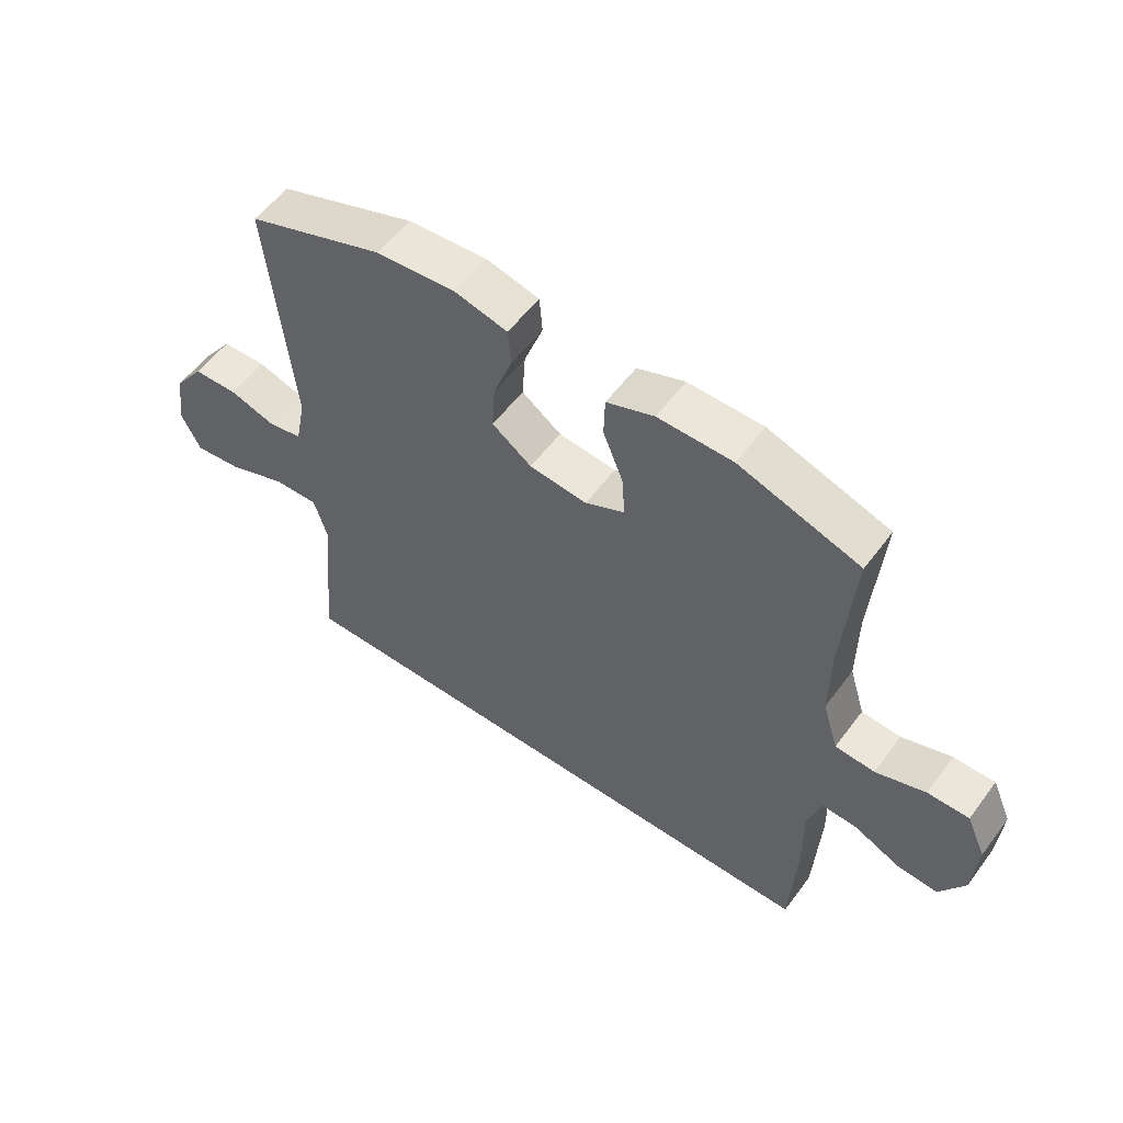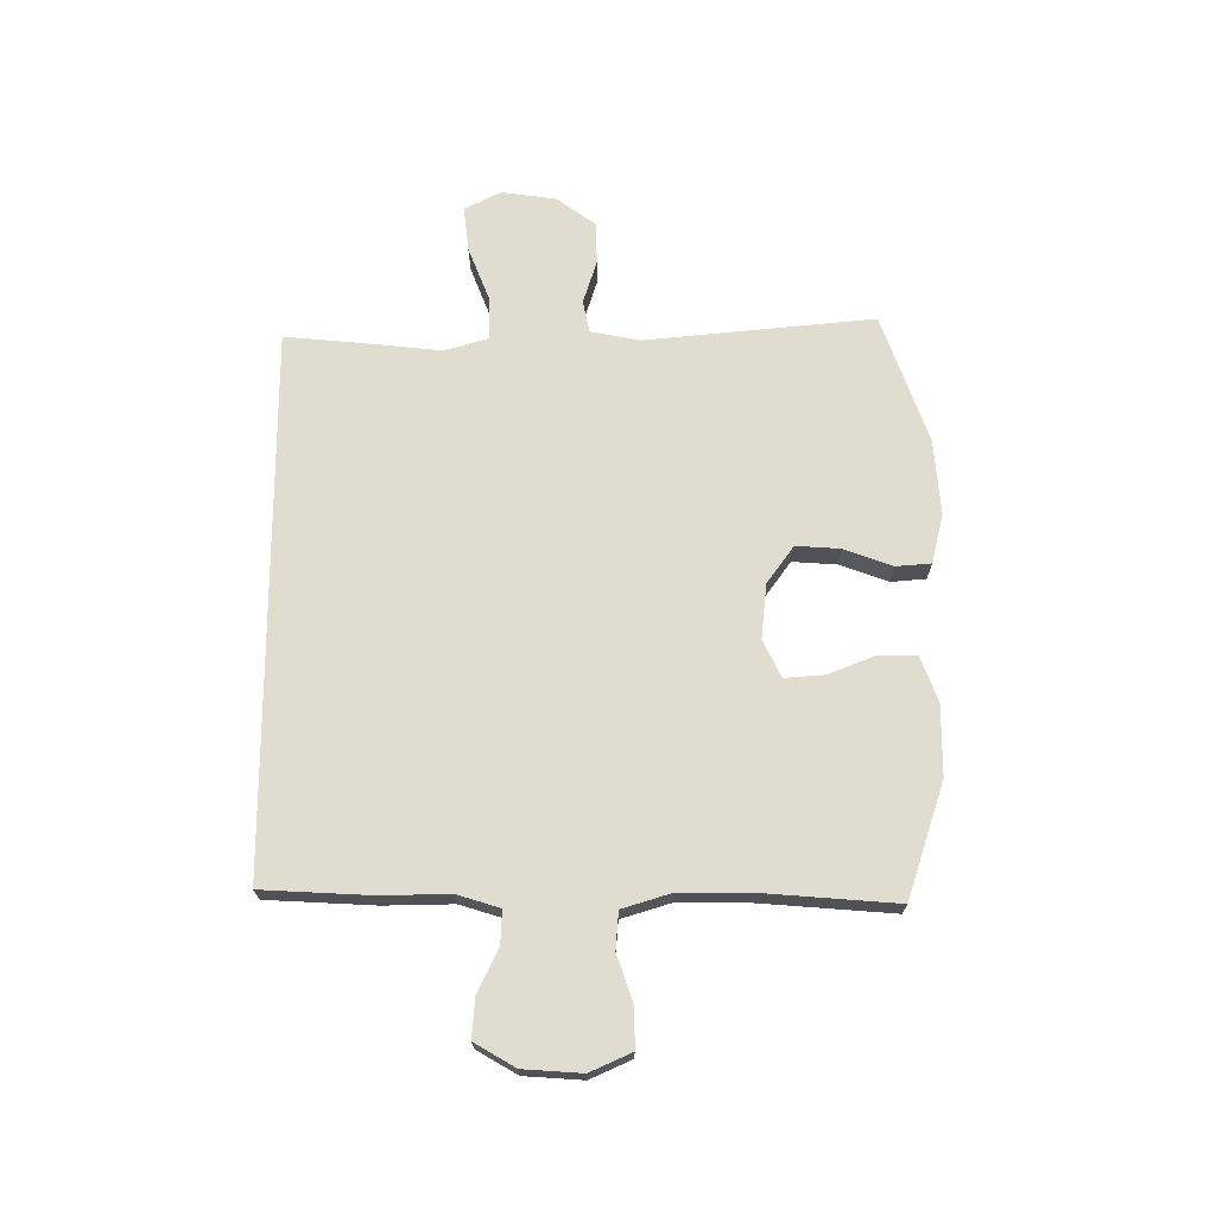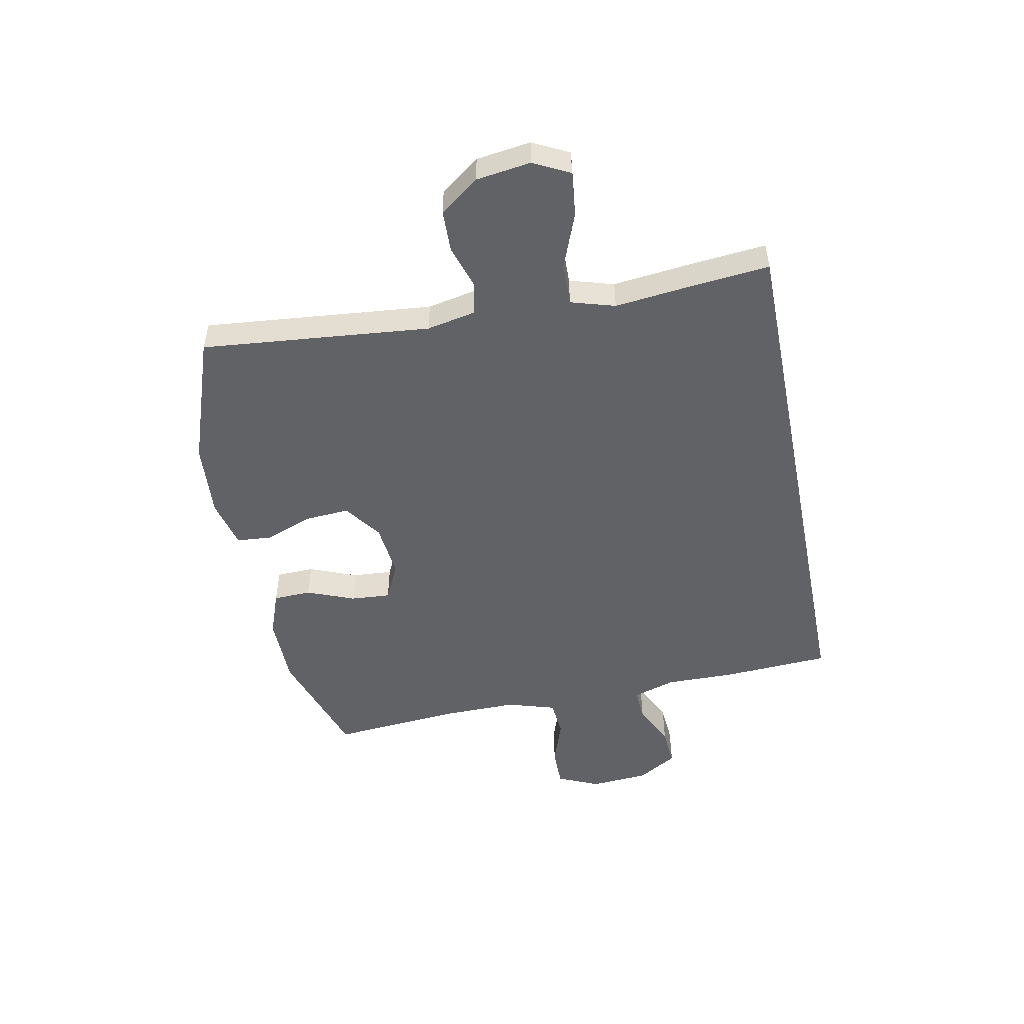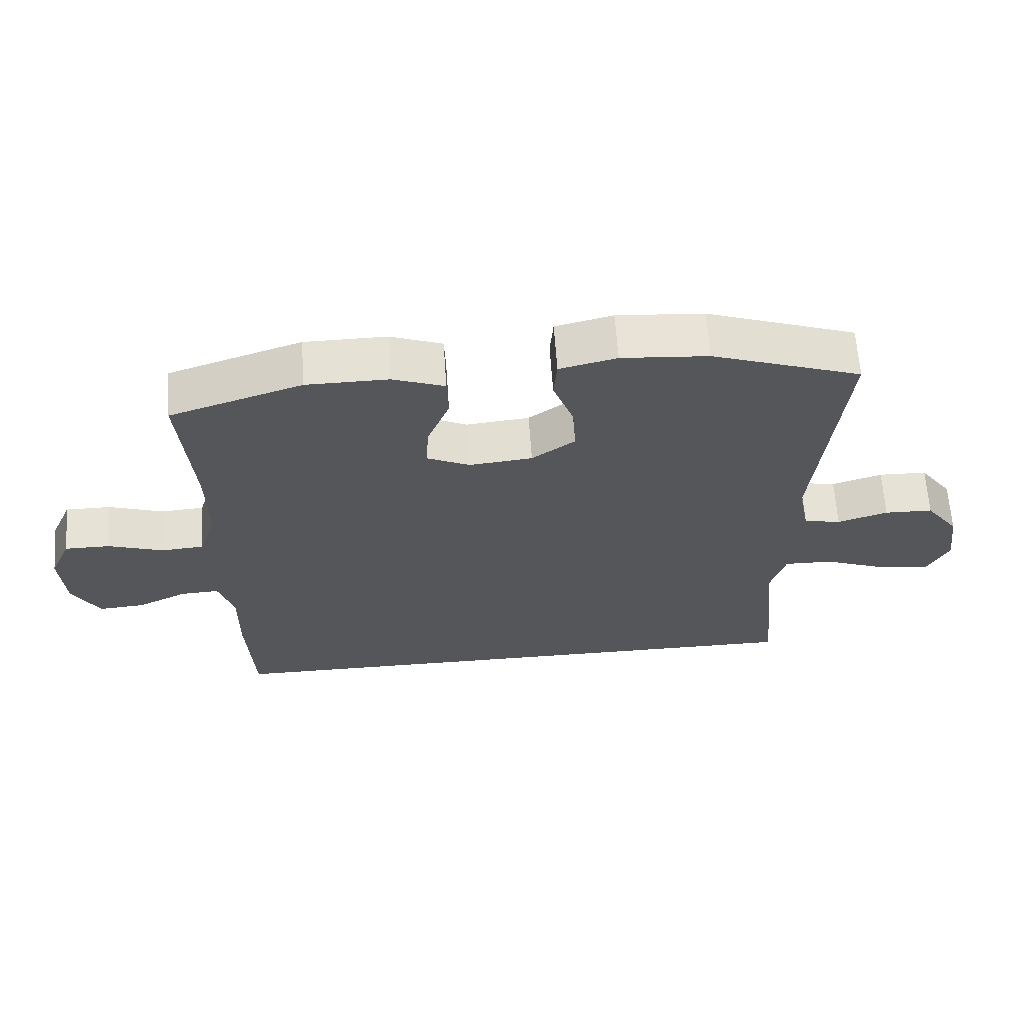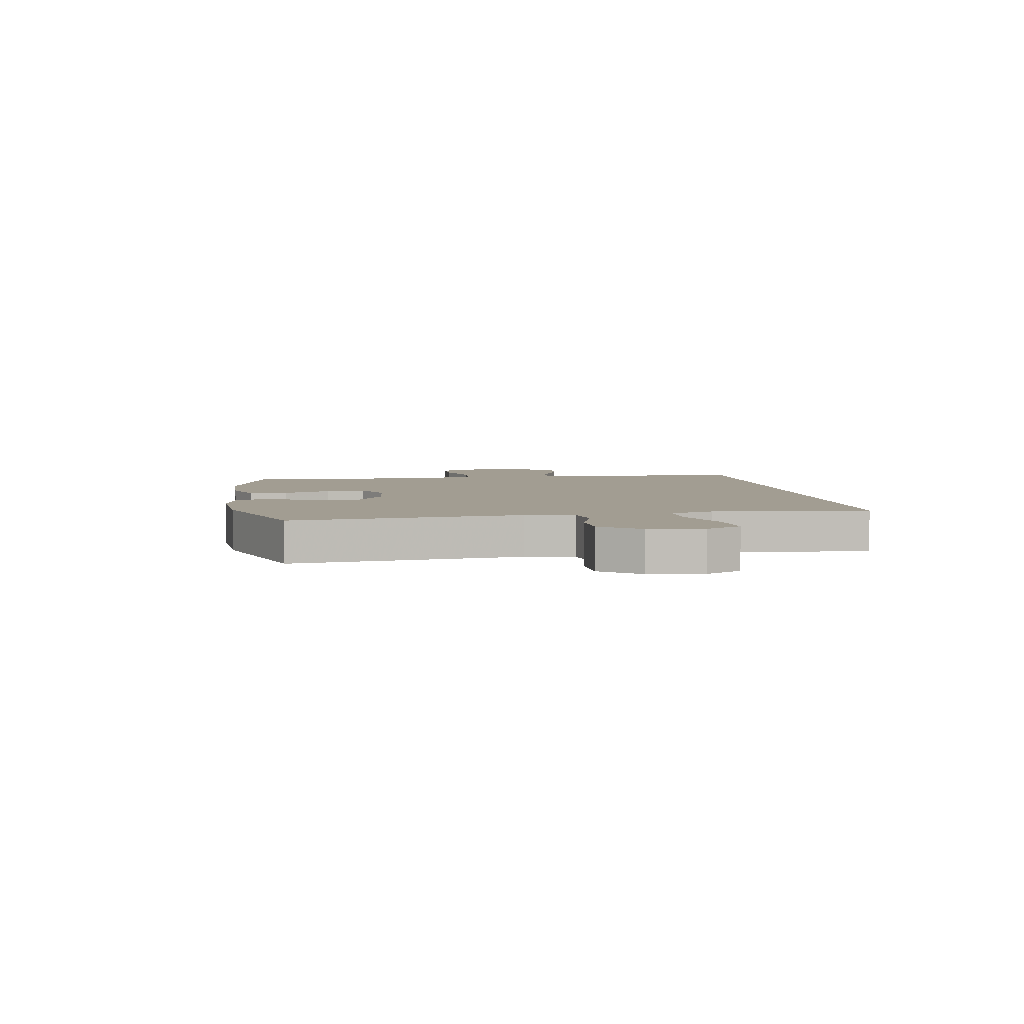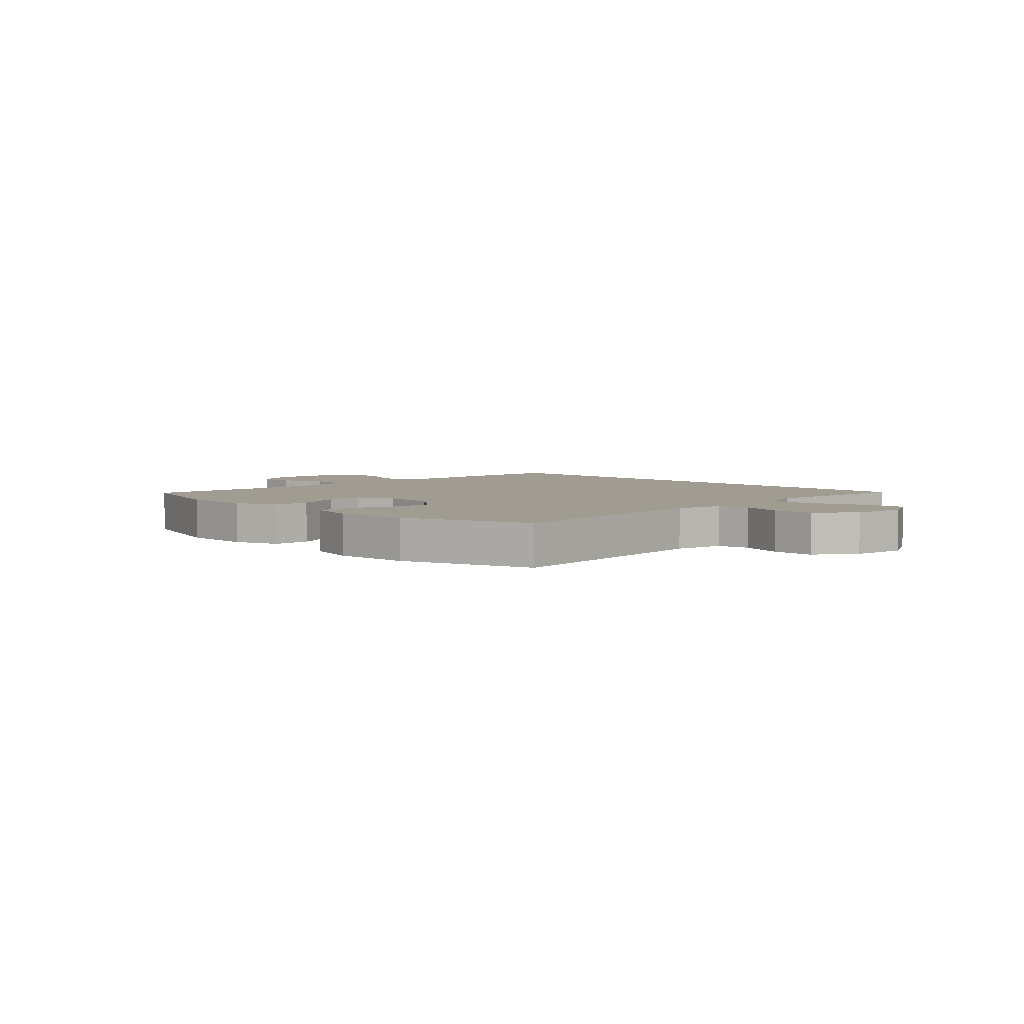
<metadata>
{"format":"obj","ext":"obj","renderer":"f3d","projection":"perspective","resolution":1024,"background":"white","views":[{"elev":55.8,"azim":-143.9,"up":"+Z"},{"elev":69.7,"azim":-90.2,"up":"+Y"},{"elev":-50.7,"azim":101.3,"up":"+Y"},{"elev":64.0,"azim":-3.9,"up":"+Z"},{"elev":4.9,"azim":80.7,"up":"+Y"},{"elev":4.4,"azim":45.0,"up":"+Y"}]}
</metadata>
<code>
v 0.5 0.07 0.5
v 0.461 0.07 0.101
v 0.478 0.07 0.015
v 0.534 0.07 0.004
v 0.61 0.07 0.028
v 0.683 0.07 0.026
v 0.733 0.07 -0.042
v 0.746 0.07 -0.137
v 0.714 0.07 -0.2
v 0.635 0.07 -0.191
v 0.54 0.07 -0.154
v 0.466 0.07 -0.152
v 0.443 0.07 -0.229
v 0.456 0.07 -0.351
v 0.47 0.07 -0.5
v -0.474 0.07 -0.5
v -0.484 0.07 -0.312
v -0.482 0.07 -0.192
v -0.505 0.07 -0.118
v -0.563 0.07 -0.121
v -0.638 0.07 -0.157
v -0.706 0.07 -0.162
v -0.747 0.07 -0.092
v -0.754 0.07 0.01
v -0.722 0.07 0.082
v -0.654 0.07 0.082
v -0.572 0.07 0.054
v -0.507 0.07 0.059
v -0.481 0.07 0.144
v -0.482 0.07 0.272
v -0.5 0.07 0.5
v -0.301 0.07 0.566
v -0.178 0.07 0.567
v -0.1 0.07 0.538
v -0.098 0.07 0.472
v -0.131 0.07 0.389
v -0.136 0.07 0.32
v -0.071 0.07 0.289
v 0.024 0.07 0.299
v 0.089 0.07 0.346
v 0.084 0.07 0.423
v 0.053 0.07 0.507
v 0.058 0.07 0.568
v 0.144 0.07 0.589
v 0.275 0.07 0.579
v 0.5 0 0.5
v 0.461 0 0.101
v 0.478 0 0.015
v 0.534 0 0.004
v 0.61 0 0.028
v 0.683 0 0.026
v 0.733 0 -0.042
v 0.746 0 -0.137
v 0.714 0 -0.2
v 0.635 0 -0.191
v 0.54 0 -0.154
v 0.466 0 -0.152
v 0.443 0 -0.229
v 0.456 0 -0.351
v 0.47 0 -0.5
v -0.474 0 -0.5
v -0.484 0 -0.312
v -0.482 0 -0.192
v -0.505 0 -0.118
v -0.563 0 -0.121
v -0.638 0 -0.157
v -0.706 0 -0.162
v -0.747 0 -0.092
v -0.754 0 0.01
v -0.722 0 0.082
v -0.654 0 0.082
v -0.572 0 0.054
v -0.507 0 0.059
v -0.481 0 0.144
v -0.482 0 0.272
v -0.5 0 0.5
v -0.301 0 0.566
v -0.178 0 0.567
v -0.1 0 0.538
v -0.098 0 0.472
v -0.131 0 0.389
v -0.136 0 0.32
v -0.071 0 0.289
v 0.024 0 0.299
v 0.089 0 0.346
v 0.084 0 0.423
v 0.053 0 0.507
v 0.058 0 0.568
v 0.144 0 0.589
v 0.275 0 0.579
f 44 45 1 2
f 41 42 43 44
f 40 41 44 2
f 39 40 2 3
f 38 39 3
f 37 38 3
f 33 34 35 36
f 33 36 37
f 30 31 32 33
f 29 30 33 37
f 28 29 37 3
f 24 25 26 27
f 20 21 22 23
f 19 20 23 24
f 15 16 17 18
f 13 14 15 18
f 12 13 18 19
f 11 12 19 24
f 9 10 11
f 8 9 11
f 4 5 6 7
f 11 24 27 28
f 7 8 11 28
f 3 4 7 28
f 47 46 90 89
f 89 88 87 86
f 47 89 86 85
f 48 47 85 84
f 48 84 83
f 48 83 82
f 81 80 79 78
f 82 81 78
f 78 77 76 75
f 82 78 75 74
f 48 82 74 73
f 72 71 70 69
f 68 67 66 65
f 69 68 65 64
f 63 62 61 60
f 63 60 59 58
f 64 63 58 57
f 69 64 57 56
f 56 55 54
f 56 54 53
f 52 51 50 49
f 73 72 69 56
f 73 56 53 52
f 73 52 49 48
f 1 46 47 2
f 2 47 48 3
f 3 48 49 4
f 4 49 50 5
f 5 50 51 6
f 6 51 52 7
f 7 52 53 8
f 8 53 54 9
f 9 54 55 10
f 10 55 56 11
f 11 56 57 12
f 12 57 58 13
f 13 58 59 14
f 14 59 60 15
f 15 60 61 16
f 16 61 62 17
f 17 62 63 18
f 18 63 64 19
f 19 64 65 20
f 20 65 66 21
f 21 66 67 22
f 22 67 68 23
f 23 68 69 24
f 24 69 70 25
f 25 70 71 26
f 26 71 72 27
f 27 72 73 28
f 28 73 74 29
f 29 74 75 30
f 30 75 76 31
f 31 76 77 32
f 32 77 78 33
f 33 78 79 34
f 34 79 80 35
f 35 80 81 36
f 36 81 82 37
f 37 82 83 38
f 38 83 84 39
f 39 84 85 40
f 40 85 86 41
f 41 86 87 42
f 42 87 88 43
f 43 88 89 44
f 44 89 90 45
f 45 90 46 1

</code>
